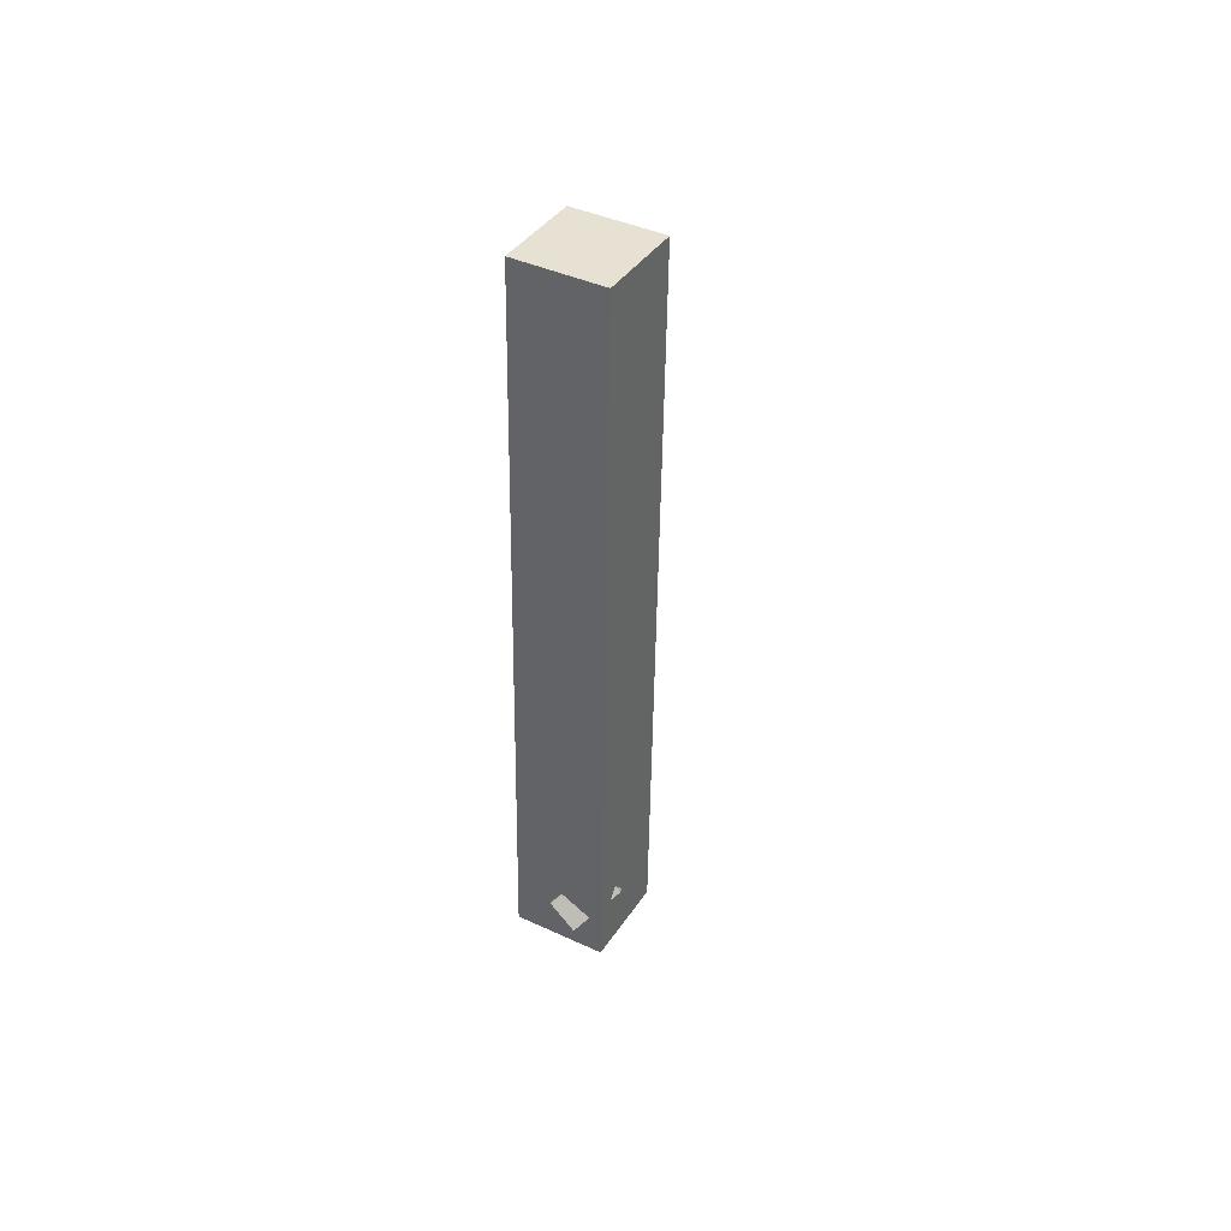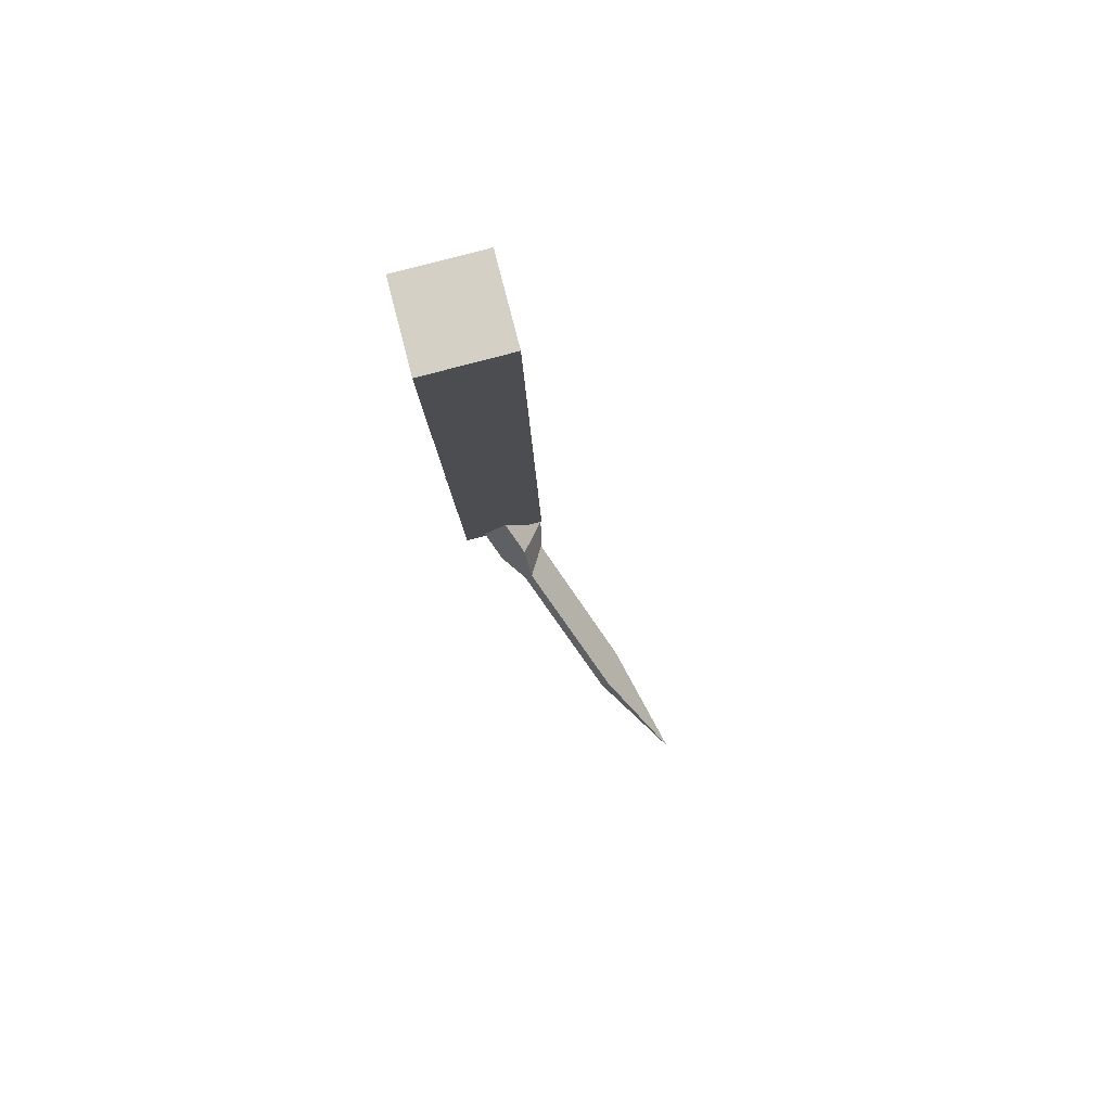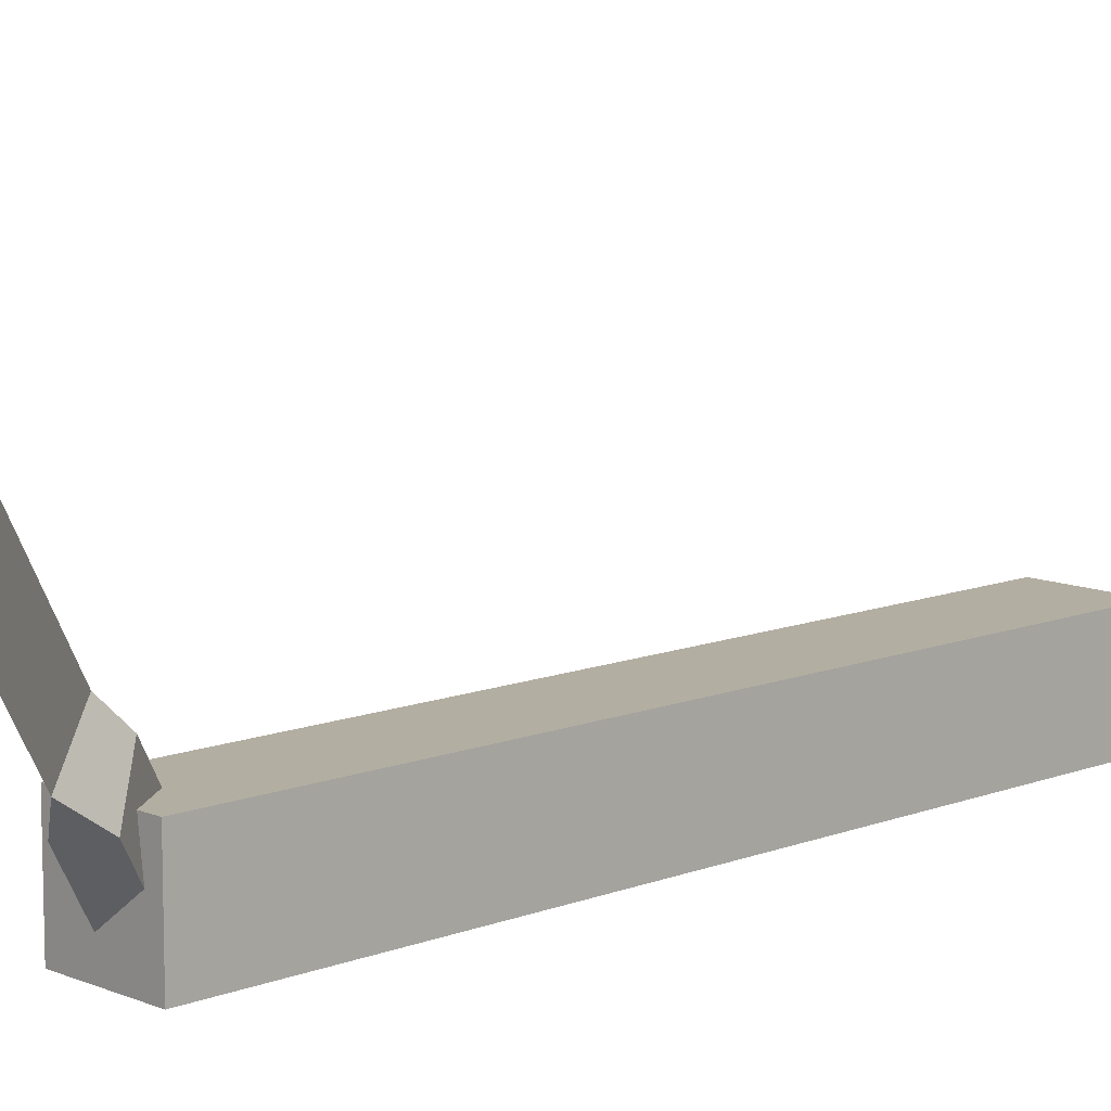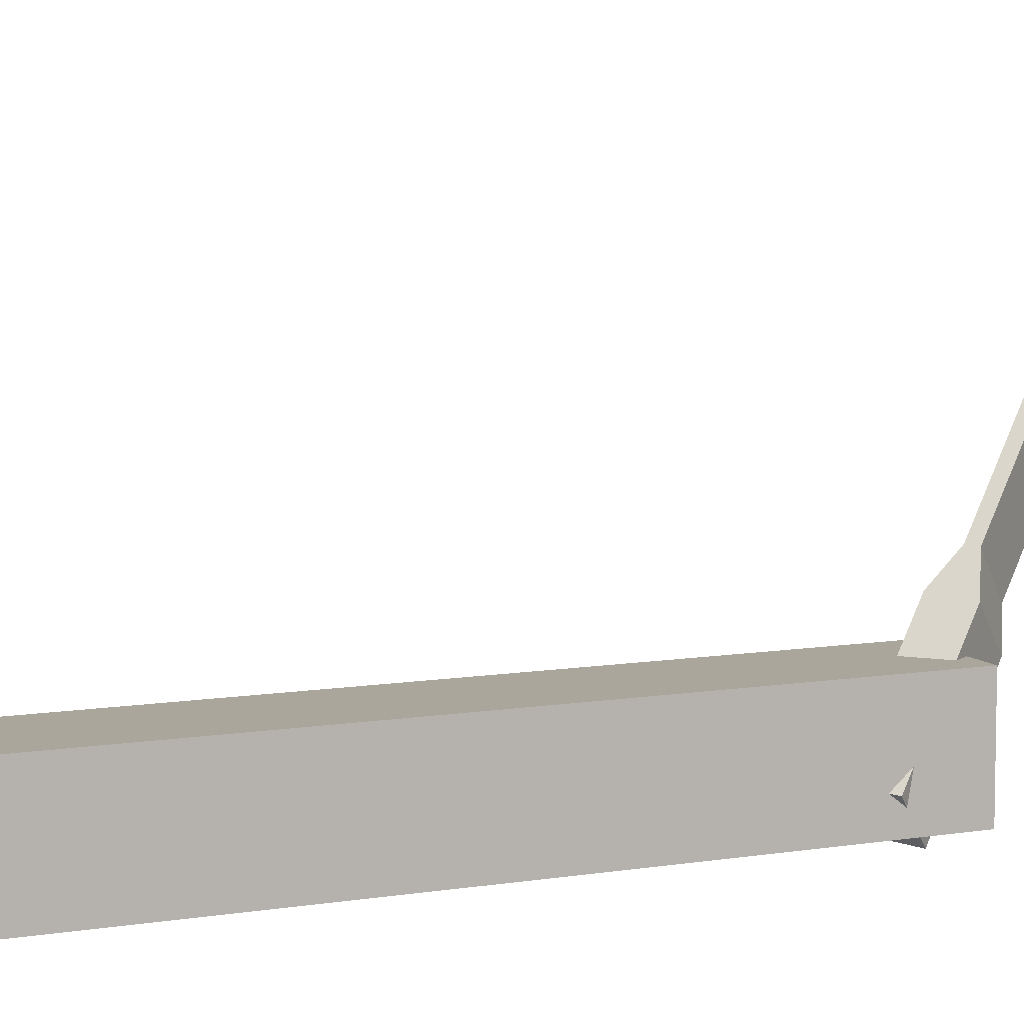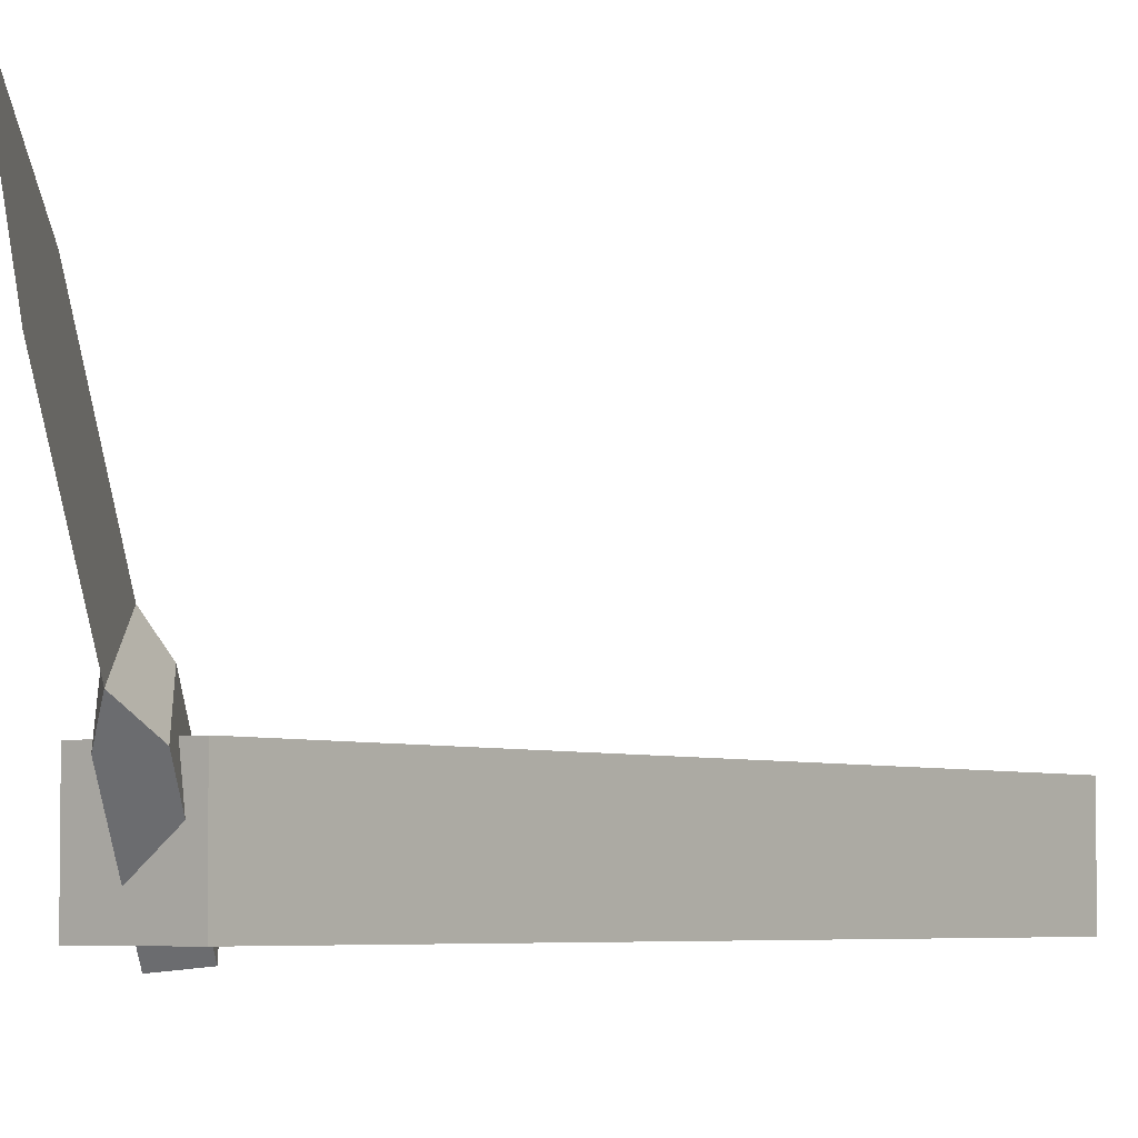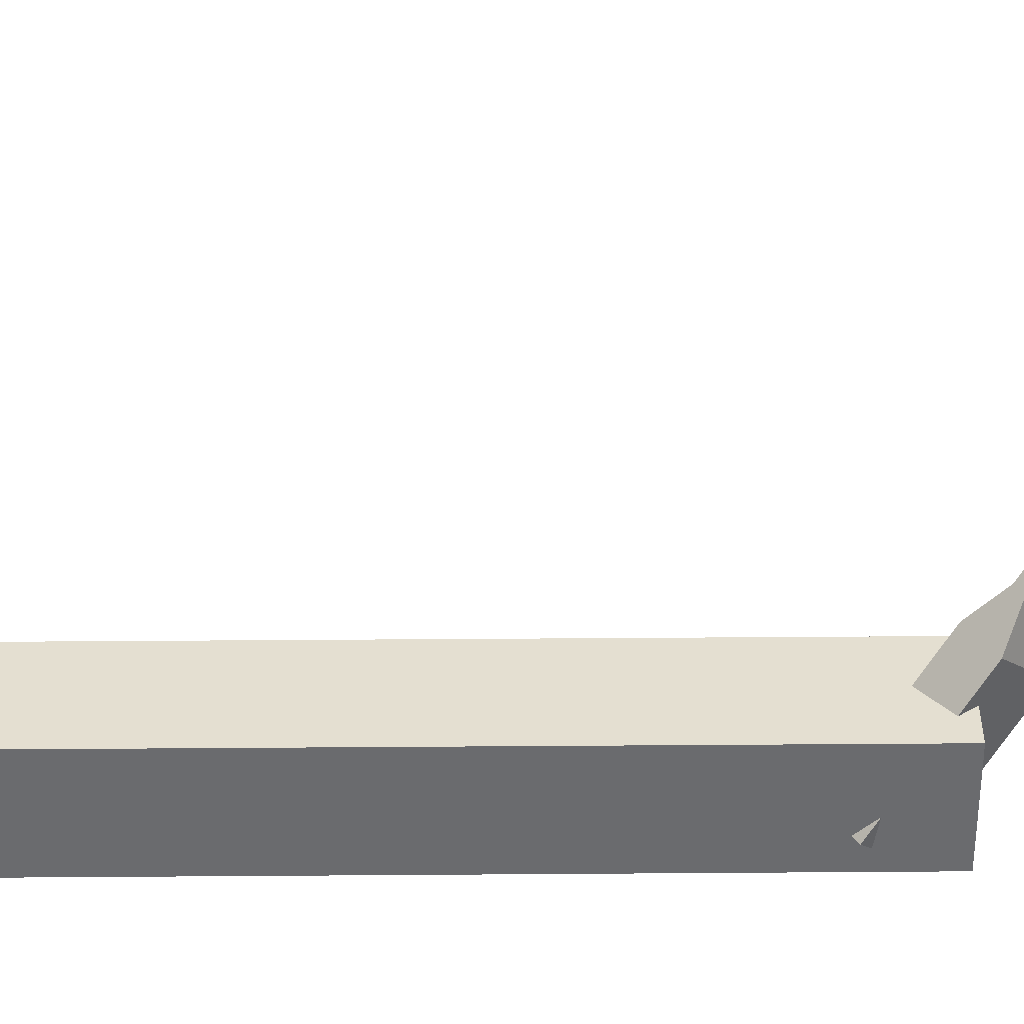
<metadata>
{"format":"obj","ext":"obj","renderer":"f3d","projection":"perspective","resolution":1024,"background":"white","views":[{"elev":38.8,"azim":29.6,"up":"+Z"},{"elev":79.7,"azim":165.5,"up":"+Z"},{"elev":10.8,"azim":-132.9,"up":"+Y"},{"elev":7.9,"azim":65.7,"up":"+Y"},{"elev":-4.6,"azim":-140.1,"up":"+Y"},{"elev":36.7,"azim":90.4,"up":"+Y"}]}
</metadata>
<code>
v -0.1682 -0.1453 -1.375
v 0.1223 -0.1453 -1.38
v 0.1607 -0.1453 0.9246
v -0.1298 -0.1453 0.9294
v -0.1682 0.1453 -1.375
v 0.1223 0.1453 -1.38
v 0.1607 0.1453 0.9246
v -0.1298 0.1453 0.9294
v -0.169 0.128 -1.451
v -0.03352 -0.175 -1.219
v 0.05938 -0.05366 -1.115
v -0.07612 0.2494 -1.347
v -0.08304 0.1172 -1.516
v 0.05245 -0.1858 -1.283
v 0.1453 -0.06446 -1.179
v 0.009854 0.2386 -1.412
v -0.08268 0.3277 -1.433
v -0.05702 0.3245 -1.452
v -0.1499 0.2031 -1.556
v -0.2772 0.7627 -1.767
v -0.3444 0.6381 -1.89
v -0.2515 0.7595 -1.786
v -0.461 1.036 -2.086
f 1 2 3 4
f 5 8 7 6
f 1 5 6 2
f 2 6 7 3
f 3 7 8 4
f 5 1 4 8
f 11 12 9 10
f 13 16 15 14
f 9 13 14 10
f 10 14 15 11
f 11 15 16 12
f 12 16 18 17
f 13 9 19
f 16 13 19 18
f 9 12 17 19
f 19 17 20 21
f 18 19 21 22
f 17 18 22 20
f 20 22 23
f 22 21 23
f 21 20 23

</code>
